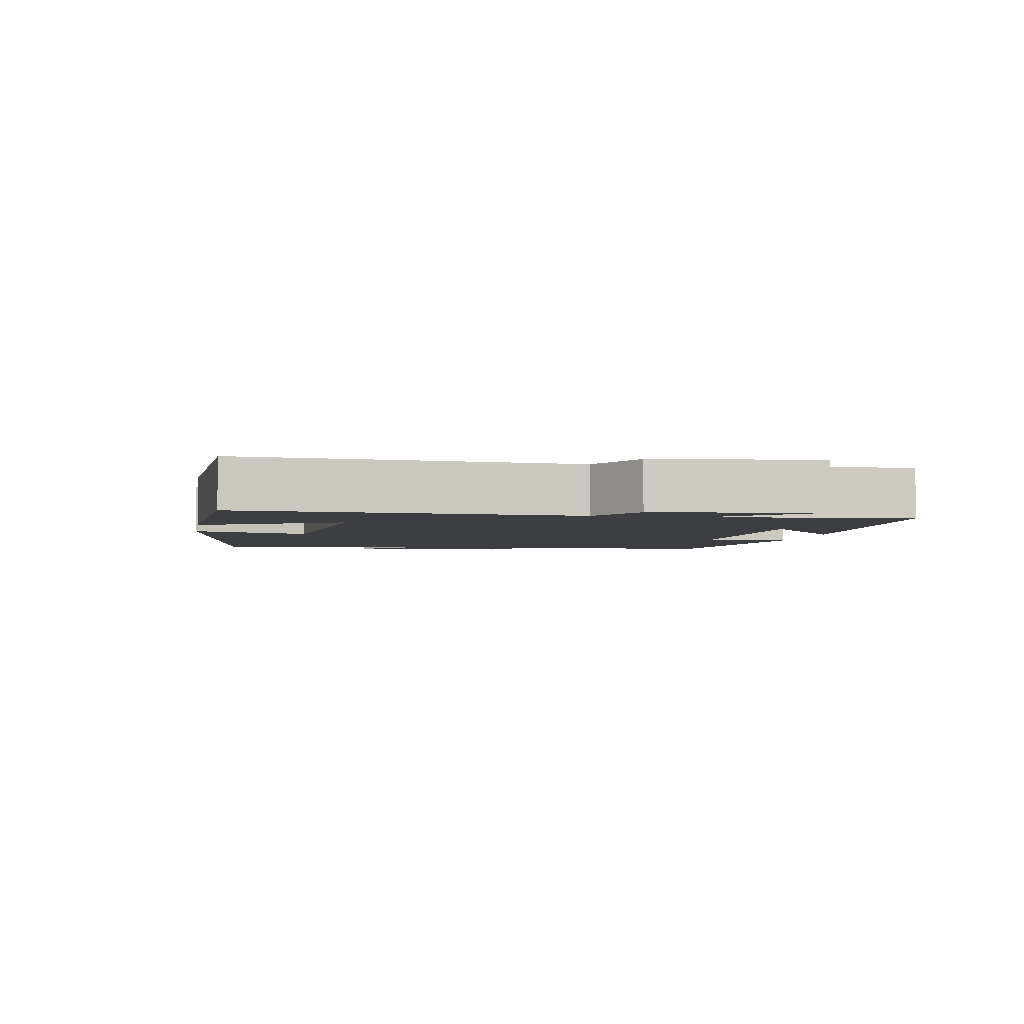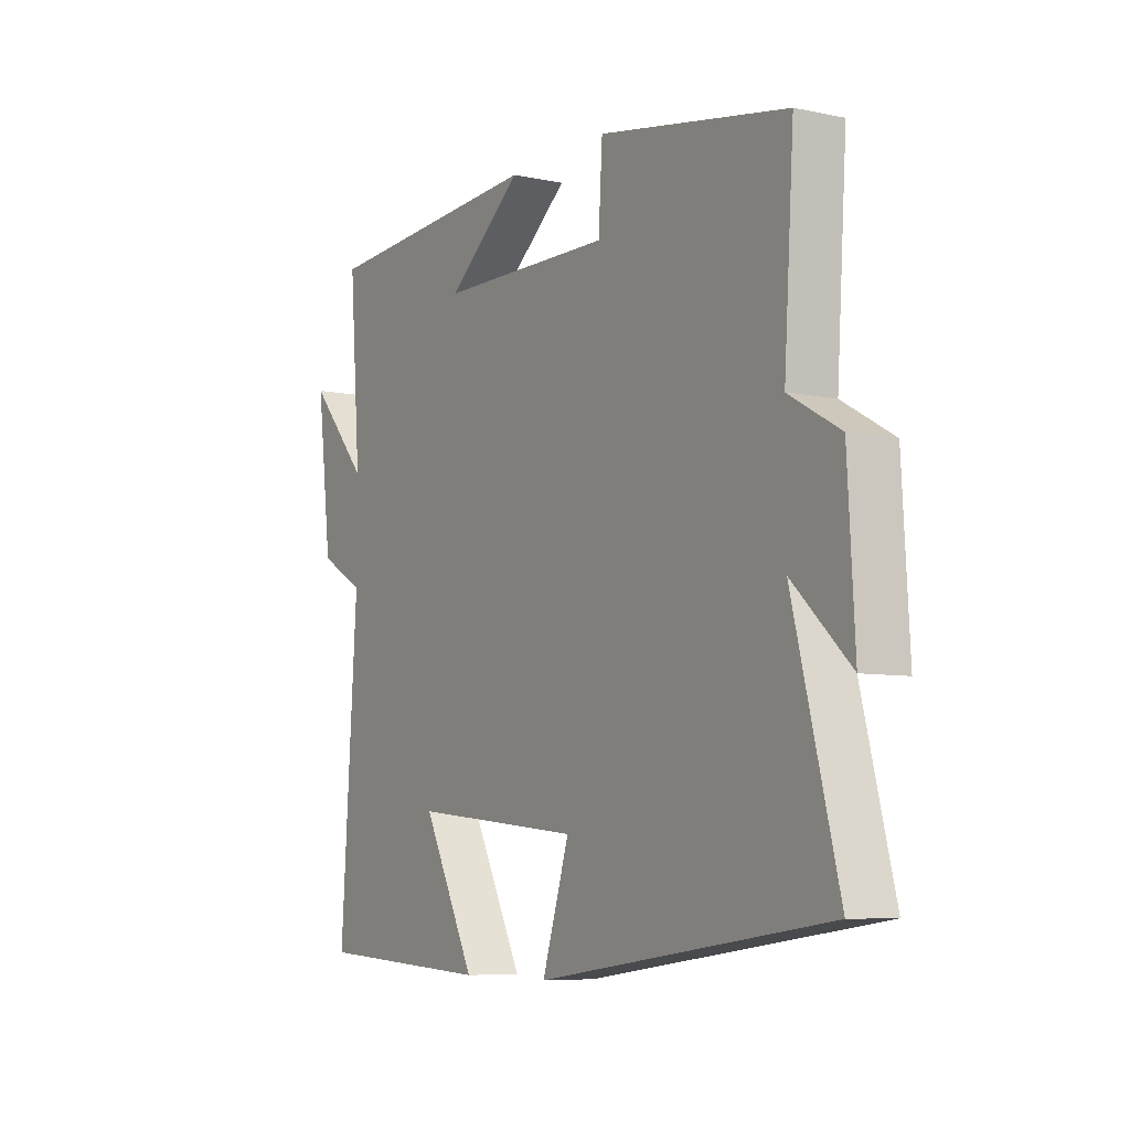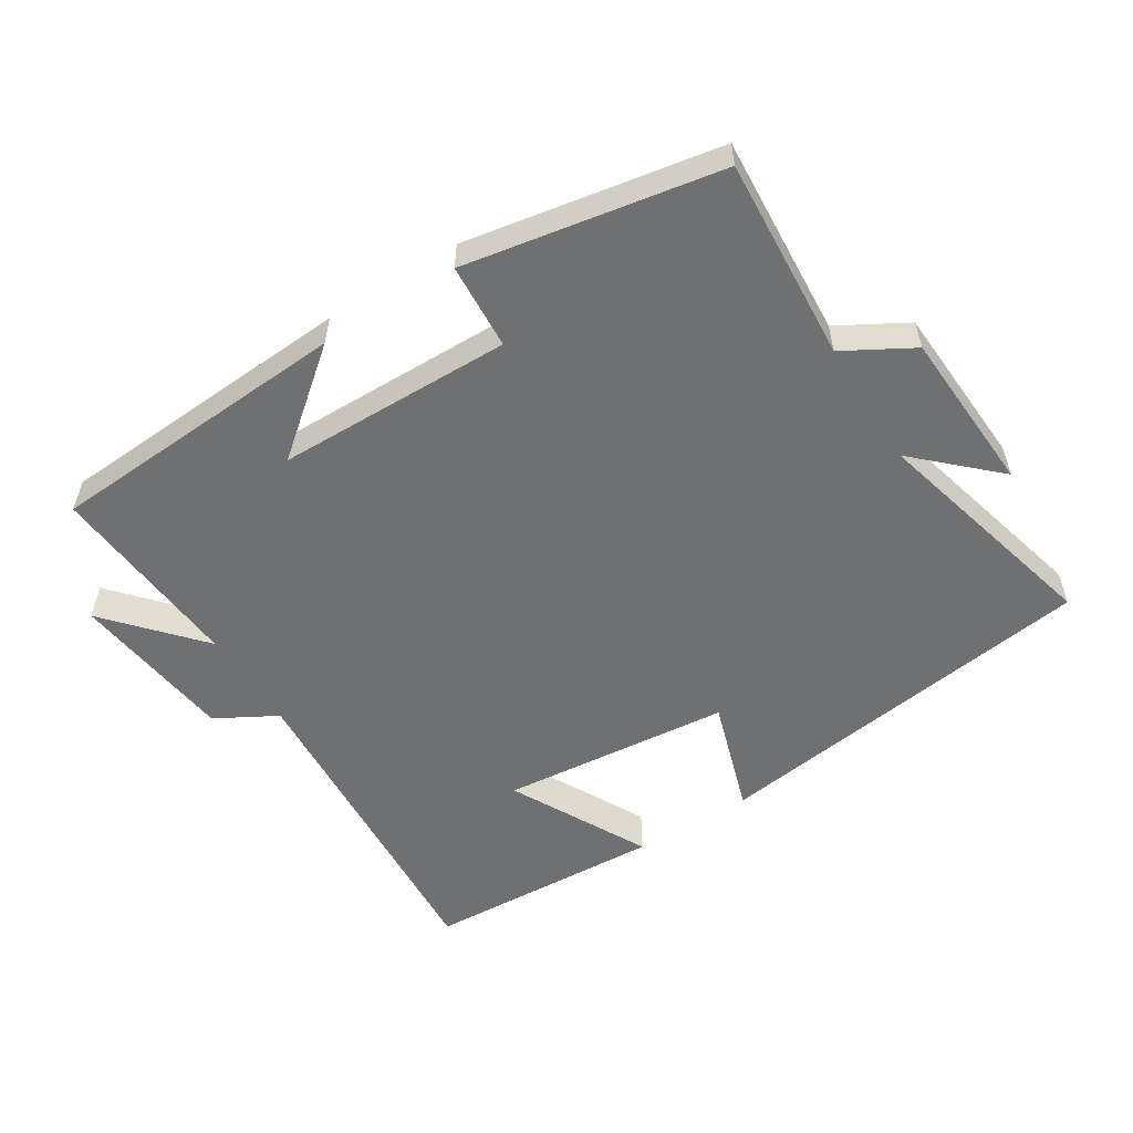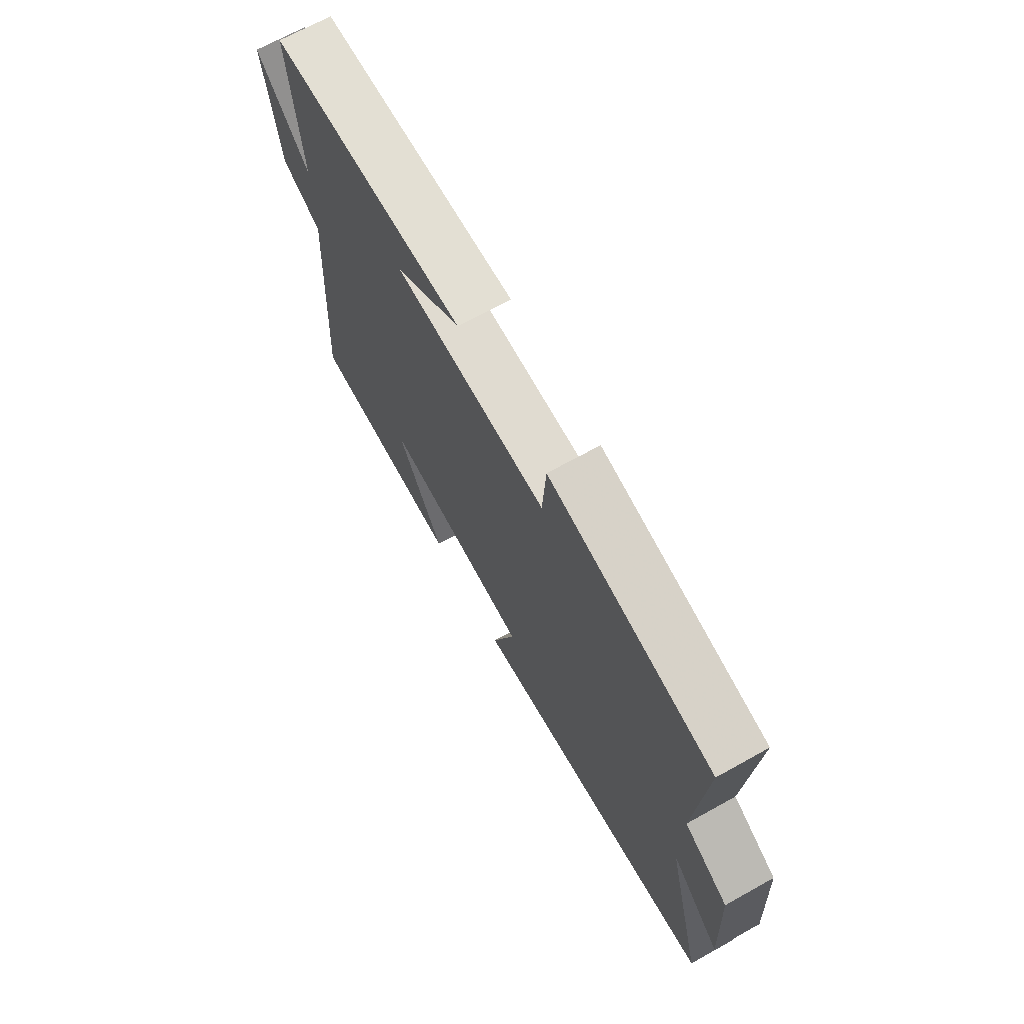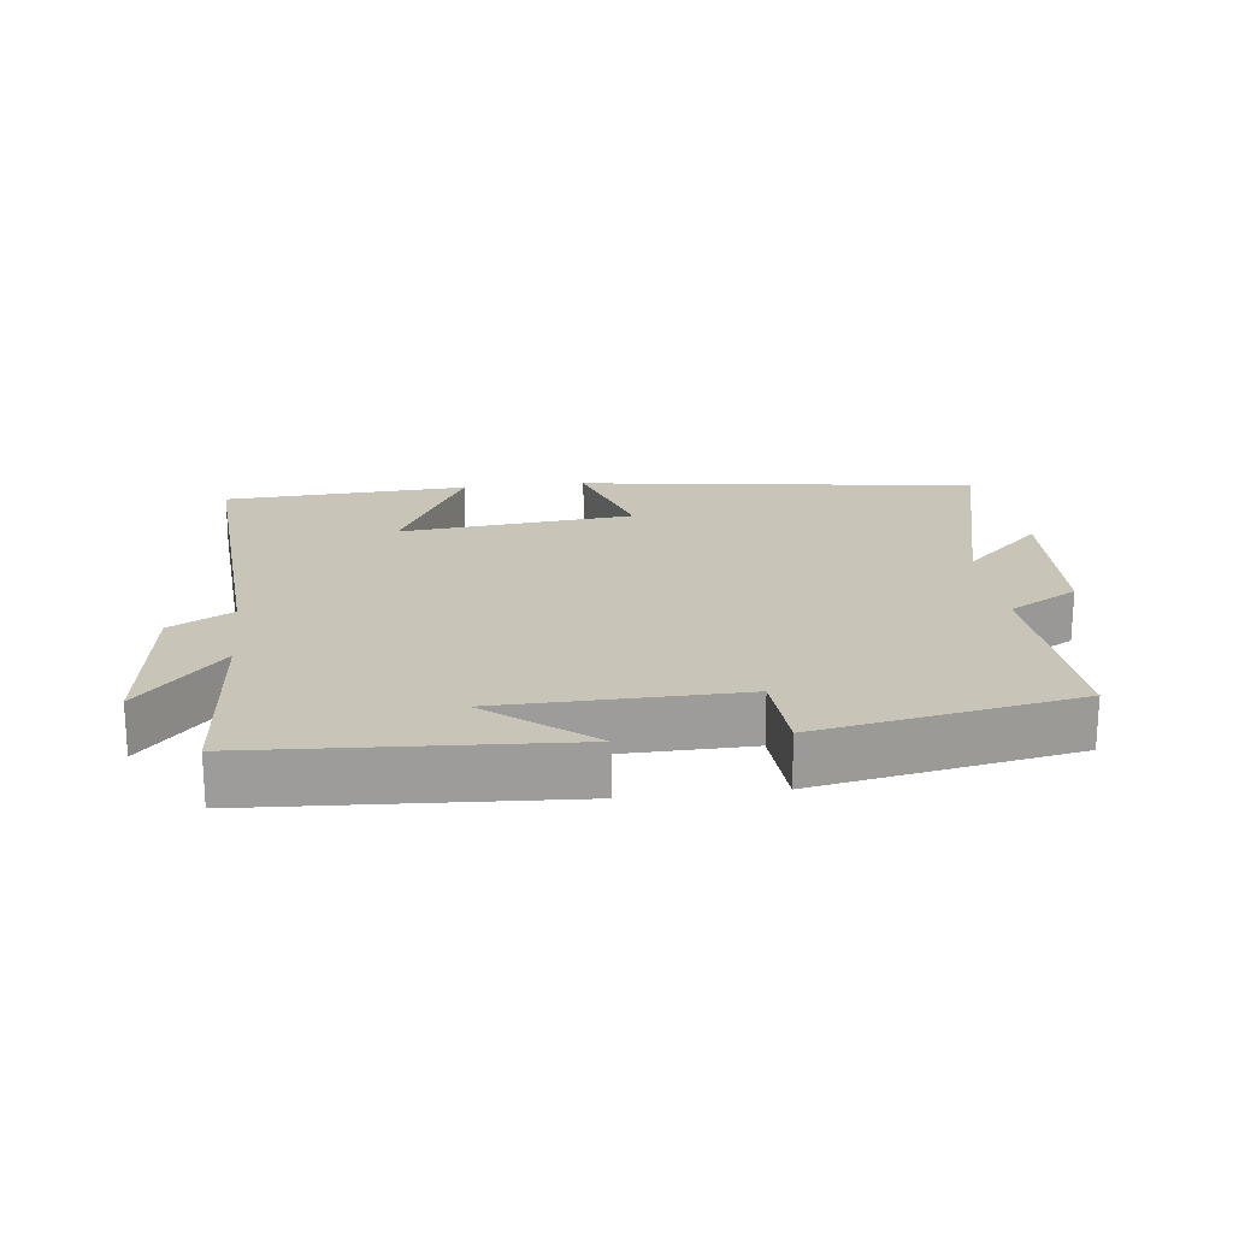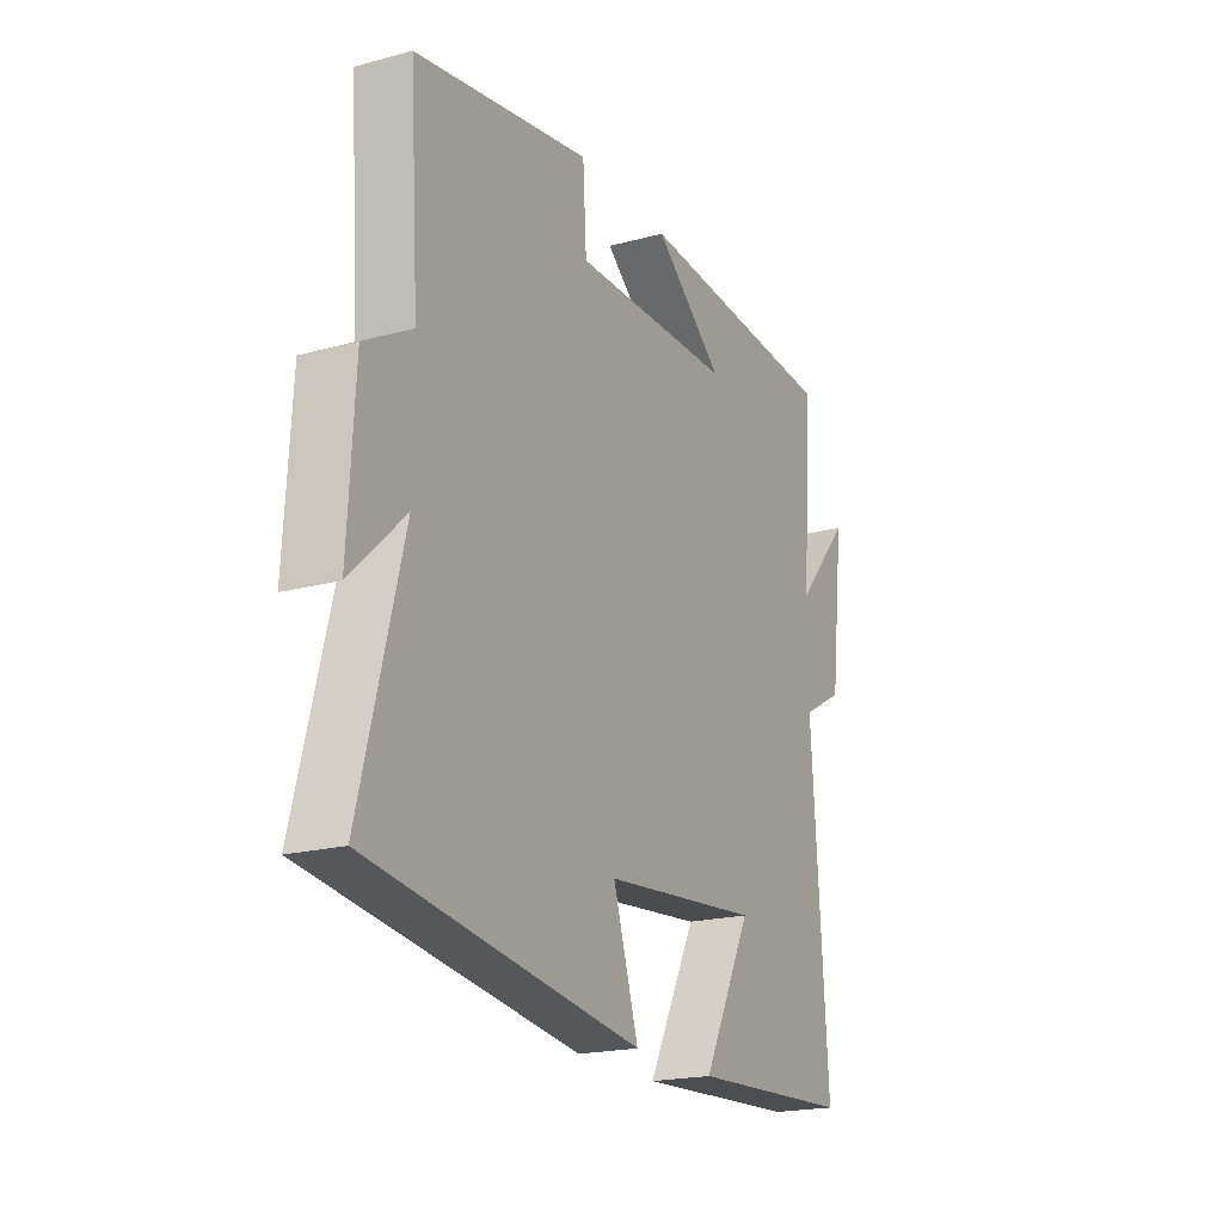
<metadata>
{"format":"obj","ext":"obj","renderer":"f3d","projection":"perspective","resolution":1024,"background":"white","views":[{"elev":-3.5,"azim":-100.2,"up":"+Y"},{"elev":-7.0,"azim":58.7,"up":"+Z"},{"elev":-54.9,"azim":32.2,"up":"+Y"},{"elev":69.4,"azim":60.9,"up":"+Z"},{"elev":20.1,"azim":-6.8,"up":"+Y"},{"elev":-19.9,"azim":116.5,"up":"+Z"}]}
</metadata>
<code>
v -0.523 0.07 0.473
v -0.068 0.07 0.5
v -0.22 0.07 0.378
v 0.132 0.07 0.372
v 0.14 0.07 0.5
v 0.52 0.07 0.431
v 0.5 0.07 0.128
v 0.602 0.07 0.07
v 0.616 0.07 -0.176
v 0.5 0.07 -0.066
v 0.591 0.07 -0.419
v 0.006 0.07 -0.5
v 0.061 0.07 -0.328
v -0.283 0.07 -0.294
v -0.176 0.07 -0.5
v -0.534 0.07 -0.481
v -0.5 0.07 0.018
v -0.591 0.07 0.069
v -0.621 0.07 0.315
v -0.5 0.07 0.178
v -0.523 0 0.473
v -0.068 0 0.5
v -0.22 0 0.378
v 0.132 0 0.372
v 0.14 0 0.5
v 0.52 0 0.431
v 0.5 0 0.128
v 0.602 0 0.07
v 0.616 0 -0.176
v 0.5 0 -0.066
v 0.591 0 -0.419
v 0.006 0 -0.5
v 0.061 0 -0.328
v -0.283 0 -0.294
v -0.176 0 -0.5
v -0.534 0 -0.481
v -0.5 0 0.018
v -0.591 0 0.069
v -0.621 0 0.315
v -0.5 0 0.178
f 17 18 19 20
f 14 15 16 17
f 13 14 17 20
f 10 11 12 13
f 10 13 20 1
f 7 8 9 10
f 4 5 6 7
f 3 4 7 10
f 1 2 3
f 1 3 10
f 40 39 38 37
f 37 36 35 34
f 40 37 34 33
f 33 32 31 30
f 21 40 33 30
f 30 29 28 27
f 27 26 25 24
f 30 27 24 23
f 23 22 21
f 30 23 21
f 1 21 22 2
f 2 22 23 3
f 3 23 24 4
f 4 24 25 5
f 5 25 26 6
f 6 26 27 7
f 7 27 28 8
f 8 28 29 9
f 9 29 30 10
f 10 30 31 11
f 11 31 32 12
f 12 32 33 13
f 13 33 34 14
f 14 34 35 15
f 15 35 36 16
f 16 36 37 17
f 17 37 38 18
f 18 38 39 19
f 19 39 40 20
f 20 40 21 1

</code>
